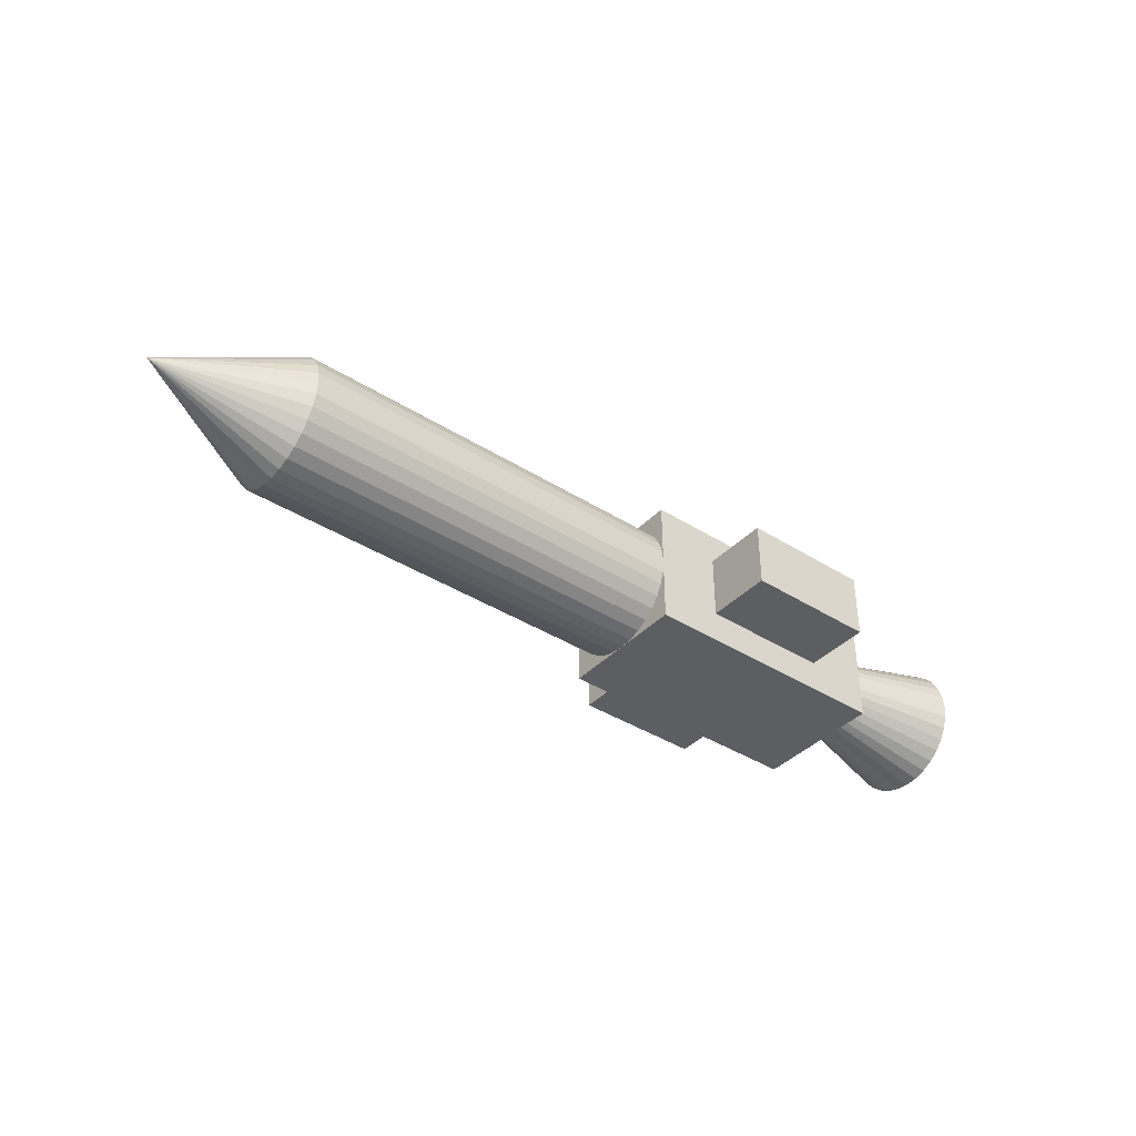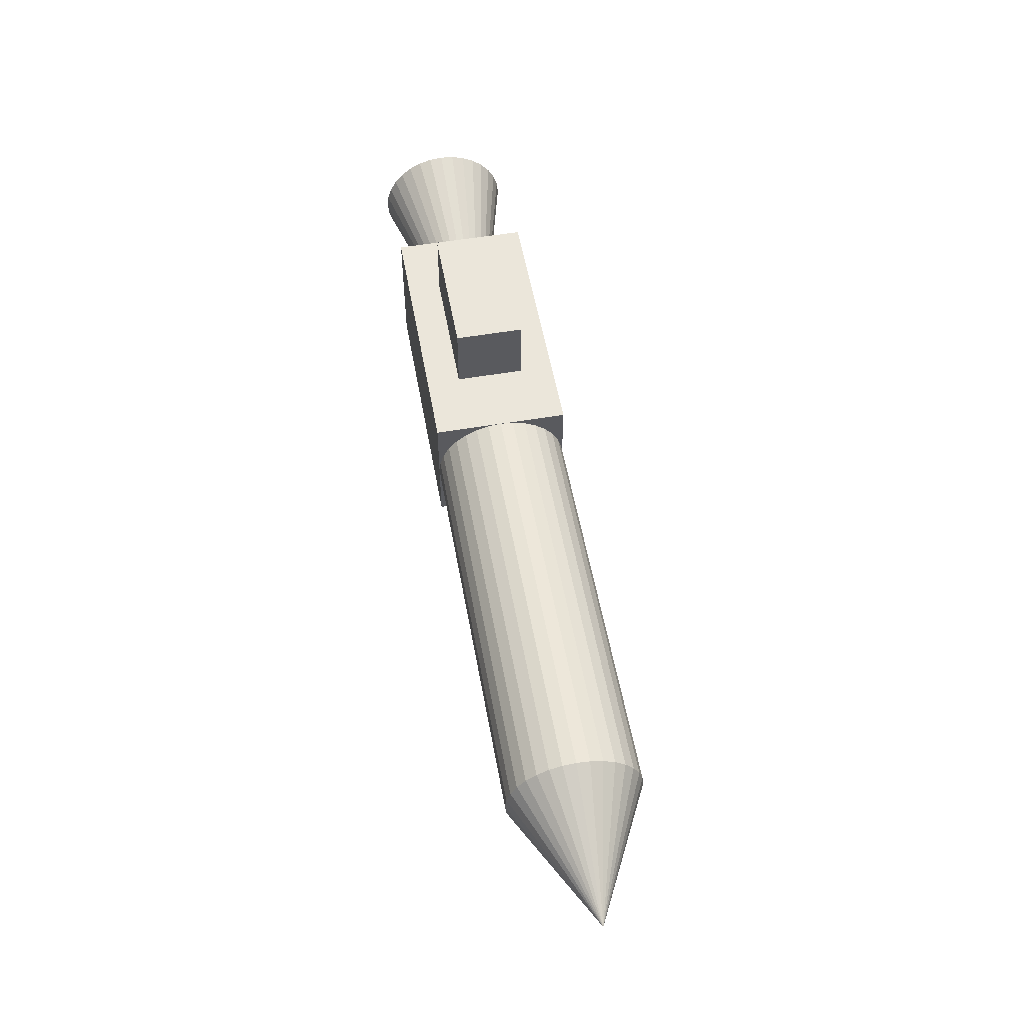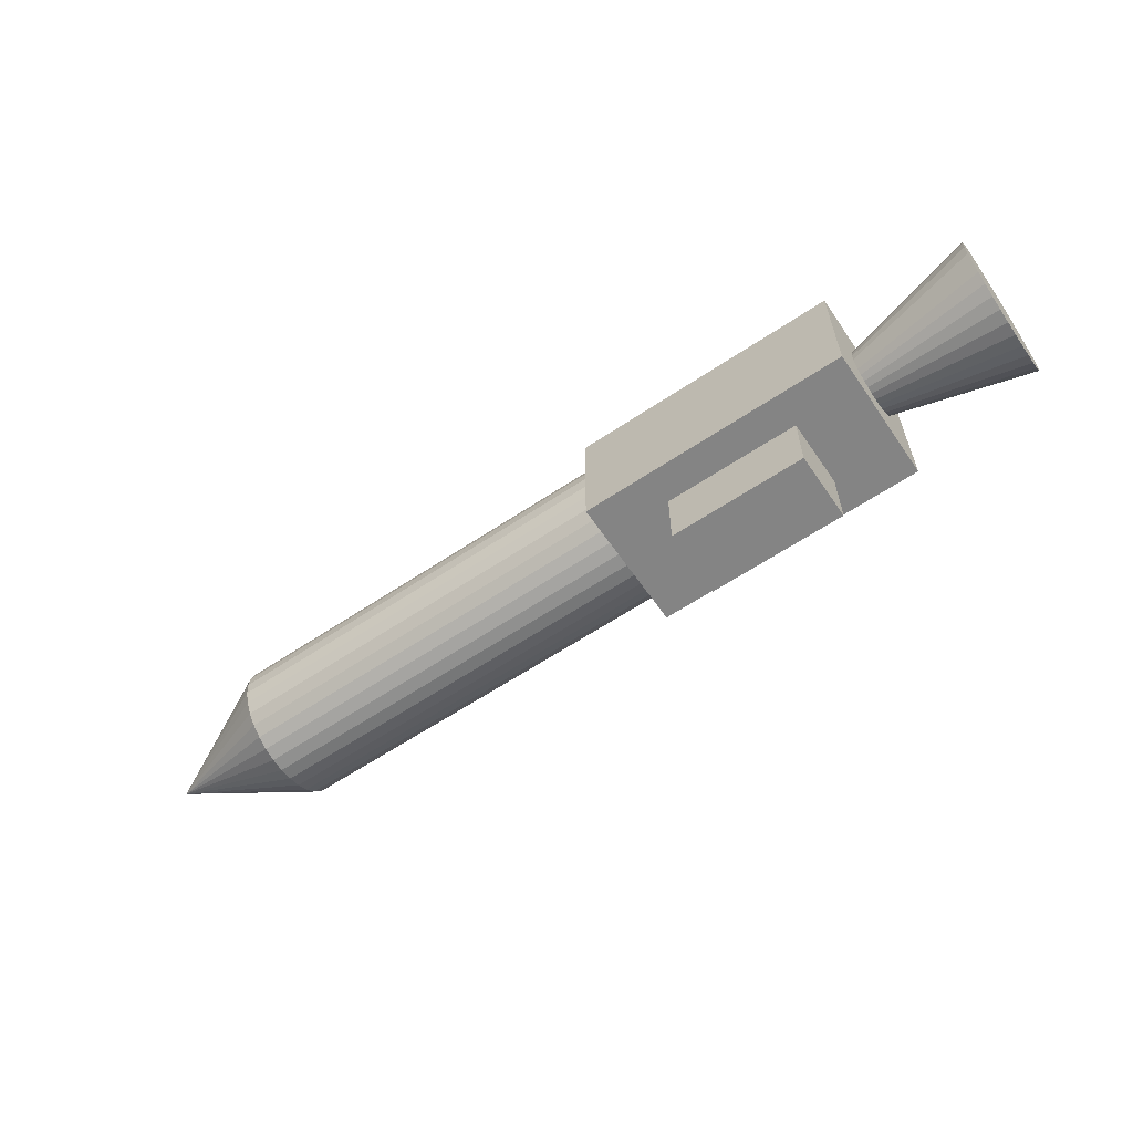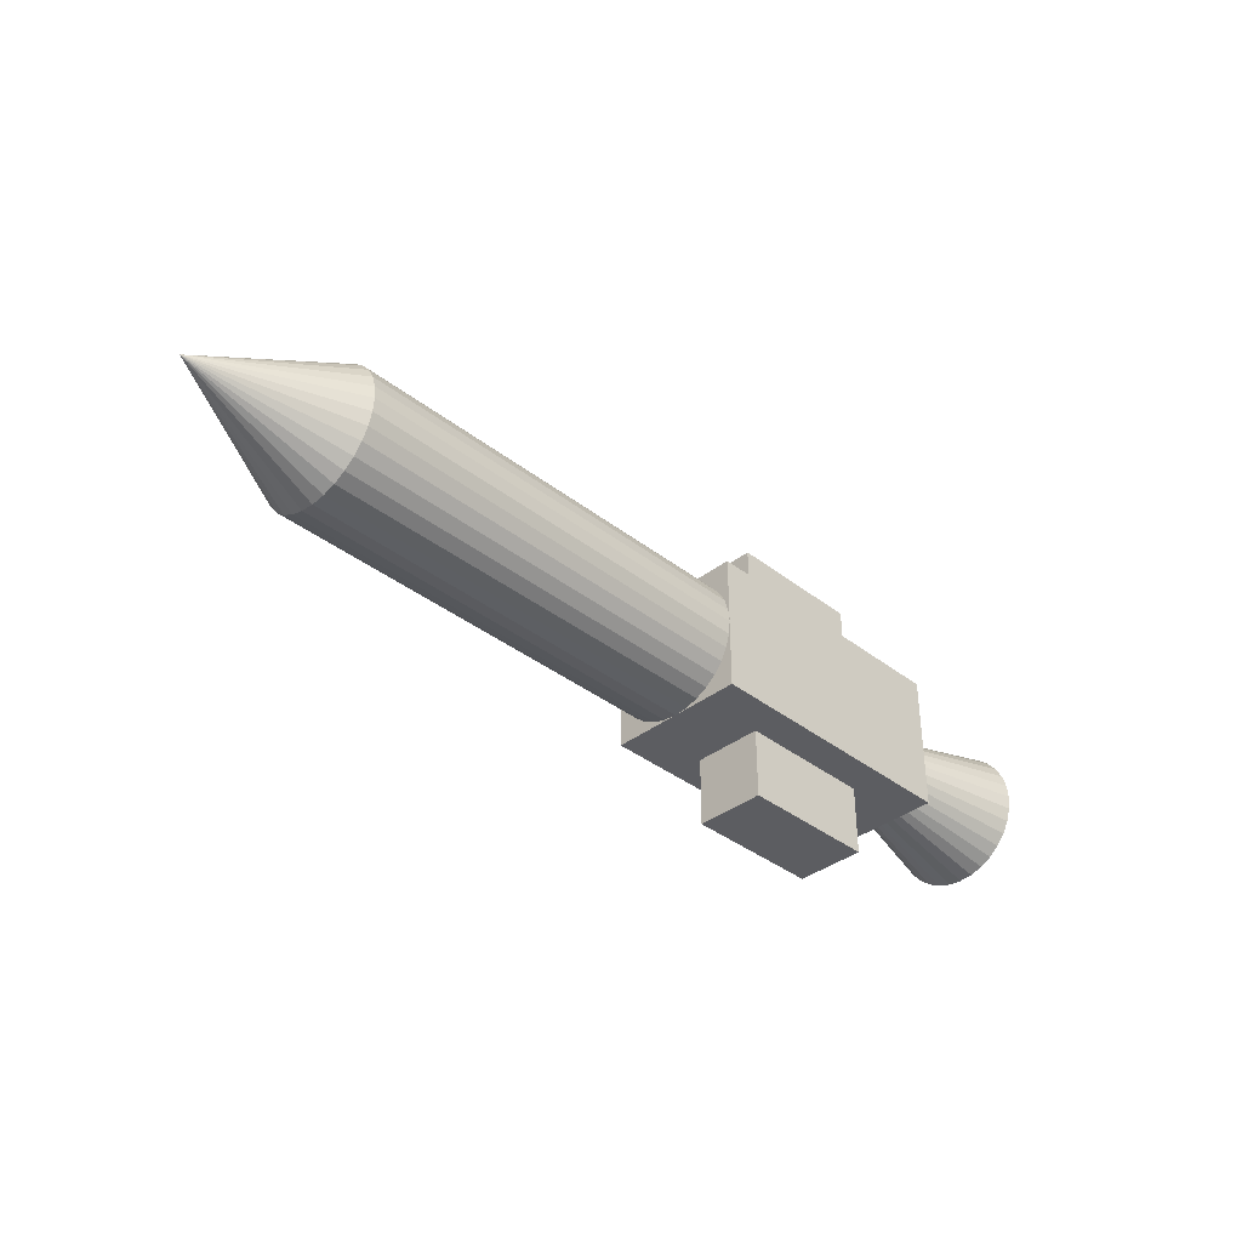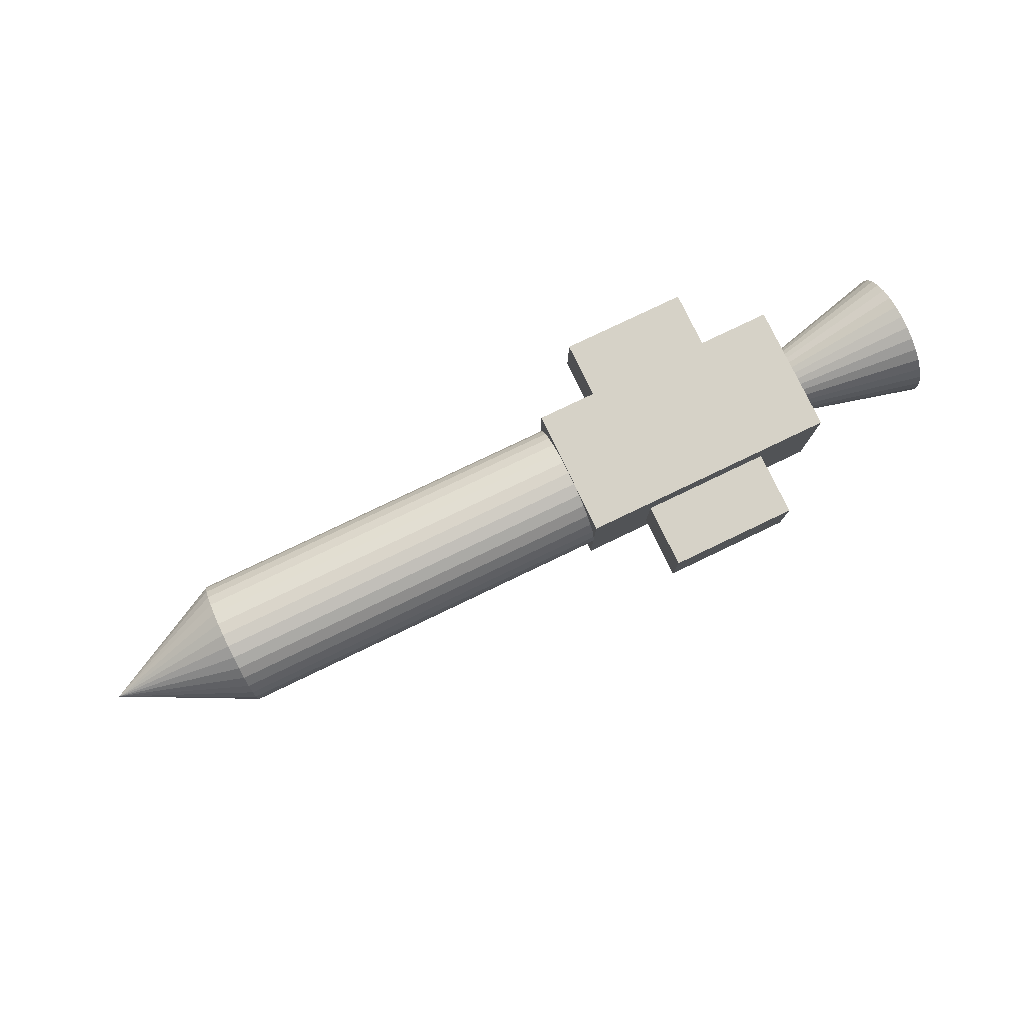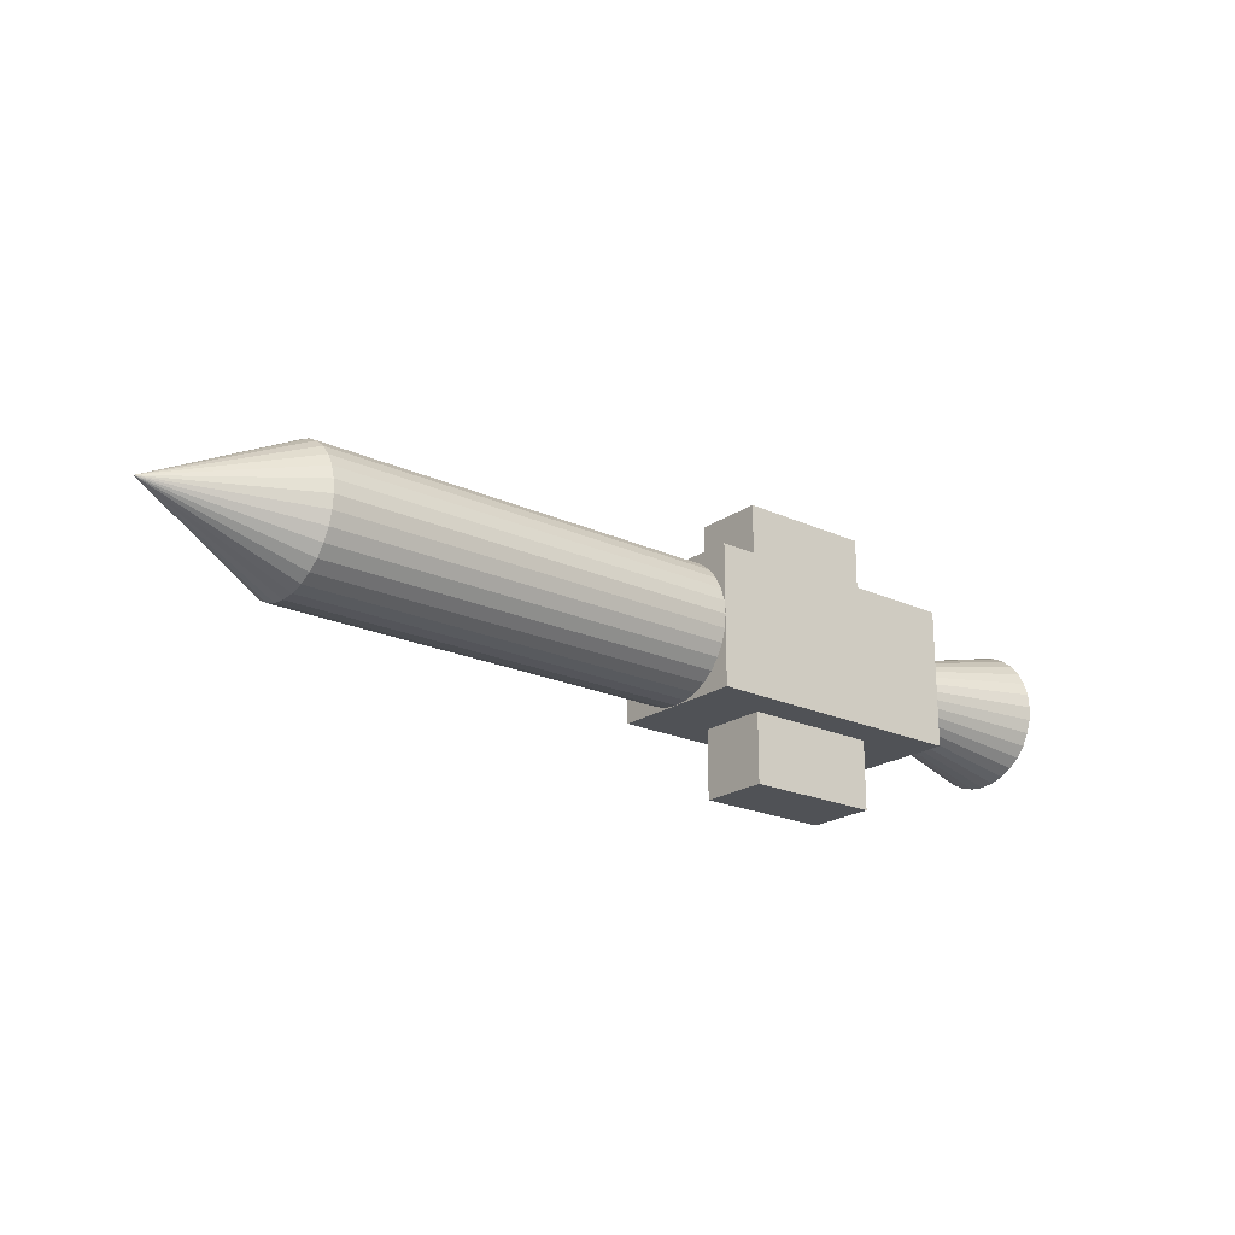
<metadata>
{"format":"obj","ext":"obj","renderer":"f3d","projection":"perspective","resolution":1024,"background":"white","views":[{"elev":-39.2,"azim":141.7,"up":"+Y"},{"elev":54.9,"azim":79.8,"up":"+Z"},{"elev":-61.4,"azim":-145.7,"up":"+Z"},{"elev":-37.0,"azim":134.9,"up":"+Z"},{"elev":78.6,"azim":154.4,"up":"+Y"},{"elev":-21.0,"azim":140.6,"up":"+Z"}]}
</metadata>
<code>
o Cube.002_Cube.001
v -3 -0.5 -1
v -3 0.5 -1
v -3 -0.5 -2
v -3 0.5 -2
v -1 -0.5 -1
v -1 0.5 -1
v -1 -0.5 -2
v -1 0.5 -2
f 2 4 3 1
f 4 8 7 3
f 8 6 5 7
f 6 2 1 5
f 1 3 7 5
f 6 8 4 2
o Cube.001
v -3 -0.5 2
v -3 0.5 2
v -3 -0.5 1
v -3 0.5 1
v -1 -0.5 2
v -1 0.5 2
v -1 -0.5 1
v -1 0.5 1
f 10 12 11 9
f 12 16 15 11
f 16 14 13 15
f 14 10 9 13
f 9 11 15 13
f 14 16 12 10
o Cone.001
v 6 0 -1
v 6 -0.1951 -0.9808
v 6 -0.3827 -0.9239
v 6 -0.5556 -0.8315
v 6 -0.7071 -0.7071
v 6 -0.8315 -0.5556
v 6 -0.9239 -0.3827
v 6 -0.9808 -0.1951
v 6 -1 -0
v 8 -0 0
v 6 -0.9808 0.1951
v 6 -0.9239 0.3827
v 6 -0.8315 0.5556
v 6 -0.7071 0.7071
v 6 -0.5556 0.8315
v 6 -0.3827 0.9239
v 6 -0.1951 0.9808
v 6 0 1
v 6 0.1951 0.9808
v 6 0.3827 0.9239
v 6 0.5556 0.8315
v 6 0.7071 0.7071
v 6 0.8315 0.5556
v 6 0.9239 0.3827
v 6 0.9808 0.1951
v 6 1 -1e-06
v 6 0.9808 -0.1951
v 6 0.9239 -0.3827
v 6 0.8315 -0.5556
v 6 0.7071 -0.7071
v 6 0.5556 -0.8315
v 6 0.3827 -0.9239
v 6 0.1951 -0.9808
f 48 26 49
f 17 26 18
f 47 26 48
f 46 26 47
f 45 26 46
f 44 26 45
f 43 26 44
f 42 26 43
f 41 26 42
f 40 26 41
f 39 26 40
f 38 26 39
f 37 26 38
f 36 26 37
f 35 26 36
f 34 26 35
f 33 26 34
f 32 26 33
f 31 26 32
f 30 26 31
f 29 26 30
f 28 26 29
f 27 26 28
f 25 26 27
f 24 26 25
f 23 26 24
f 22 26 23
f 21 26 22
f 20 26 21
f 19 26 20
f 49 26 17
f 18 26 19
f 17 18 19 20 21 22 23 24 25 27 28 29 30 31 32 33 34 35 36 37 38 39 40 41 42 43 44 45 46 47 48 49
o Cone
v -6 0 -1
v -6 -0.1951 -0.9808
v -6 -0.3827 -0.9239
v -6 -0.5556 -0.8315
v -6 -0.7071 -0.7071
v -6 -0.8315 -0.5556
v -6 -0.9239 -0.3827
v -6 -0.9808 -0.1951
v -6 -1 -0
v -2 -0 0
v -6 -0.9808 0.1951
v -6 -0.9239 0.3827
v -6 -0.8315 0.5556
v -6 -0.7071 0.7071
v -6 -0.5556 0.8315
v -6 -0.3827 0.9239
v -6 -0.1951 0.9808
v -6 0 1
v -6 0.1951 0.9808
v -6 0.3827 0.9239
v -6 0.5556 0.8315
v -6 0.7071 0.7071
v -6 0.8315 0.5556
v -6 0.9239 0.3827
v -6 0.9808 0.1951
v -6 1 -1e-06
v -6 0.9808 -0.1951
v -6 0.9239 -0.3827
v -6 0.8315 -0.5556
v -6 0.7071 -0.7071
v -6 0.5556 -0.8315
v -6 0.3827 -0.9239
v -6 0.1951 -0.9808
f 81 59 82
f 50 59 51
f 80 59 81
f 79 59 80
f 78 59 79
f 77 59 78
f 76 59 77
f 75 59 76
f 74 59 75
f 73 59 74
f 72 59 73
f 71 59 72
f 70 59 71
f 69 59 70
f 68 59 69
f 67 59 68
f 66 59 67
f 65 59 66
f 64 59 65
f 63 59 64
f 62 59 63
f 61 59 62
f 60 59 61
f 58 59 60
f 57 59 58
f 56 59 57
f 55 59 56
f 54 59 55
f 53 59 54
f 52 59 53
f 82 59 50
f 51 59 52
f 50 51 52 53 54 55 56 57 58 60 61 62 63 64 65 66 67 68 69 70 71 72 73 74 75 76 77 78 79 80 81 82
o Cylinder
v 0 0 -1
v 6 -0 -1
v 0 -0.1951 -0.9808
v 6 -0.1951 -0.9808
v 0 -0.3827 -0.9239
v 6 -0.3827 -0.9239
v 0 -0.5556 -0.8315
v 6 -0.5556 -0.8315
v 0 -0.7071 -0.7071
v 6 -0.7071 -0.7071
v 0 -0.8315 -0.5556
v 6 -0.8315 -0.5556
v 0 -0.9239 -0.3827
v 6 -0.9239 -0.3827
v 0 -0.9808 -0.1951
v 6 -0.9808 -0.1951
v 0 -1 -0
v 6 -1 -0
v 0 -0.9808 0.1951
v 6 -0.9808 0.1951
v 0 -0.9239 0.3827
v 6 -0.9239 0.3827
v 0 -0.8315 0.5556
v 6 -0.8315 0.5556
v 0 -0.7071 0.7071
v 6 -0.7071 0.7071
v 0 -0.5556 0.8315
v 6 -0.5556 0.8315
v 0 -0.3827 0.9239
v 6 -0.3827 0.9239
v 0 -0.1951 0.9808
v 6 -0.1951 0.9808
v 0 0 1
v 6 0 1
v 0 0.1951 0.9808
v 6 0.1951 0.9808
v 0 0.3827 0.9239
v 6 0.3827 0.9239
v 0 0.5556 0.8315
v 6 0.5556 0.8315
v 0 0.7071 0.7071
v 6 0.7071 0.7071
v 0 0.8315 0.5556
v 6 0.8315 0.5556
v 0 0.9239 0.3827
v 6 0.9239 0.3827
v 0 0.9808 0.1951
v 6 0.9808 0.1951
v 0 1 -1e-06
v 6 1 -1e-06
v 0 0.9808 -0.1951
v 6 0.9808 -0.1951
v 0 0.9239 -0.3827
v 6 0.9239 -0.3827
v 0 0.8315 -0.5556
v 6 0.8315 -0.5556
v 0 0.7071 -0.7071
v 6 0.7071 -0.7071
v 0 0.5556 -0.8315
v 6 0.5556 -0.8315
v 0 0.3827 -0.9239
v 6 0.3827 -0.9239
v 0 0.1951 -0.9808
v 6 0.1951 -0.9808
f 83 84 86 85
f 85 86 88 87
f 87 88 90 89
f 89 90 92 91
f 91 92 94 93
f 93 94 96 95
f 95 96 98 97
f 97 98 100 99
f 99 100 102 101
f 101 102 104 103
f 103 104 106 105
f 105 106 108 107
f 107 108 110 109
f 109 110 112 111
f 111 112 114 113
f 113 114 116 115
f 115 116 118 117
f 117 118 120 119
f 119 120 122 121
f 121 122 124 123
f 123 124 126 125
f 125 126 128 127
f 127 128 130 129
f 129 130 132 131
f 131 132 134 133
f 133 134 136 135
f 135 136 138 137
f 137 138 140 139
f 139 140 142 141
f 141 142 144 143
f 86 84 146 144 142 140 138 136 134 132 130 128 126 124 122 120 118 116 114 112 110 108 106 104 102 100 98 96 94 92 90 88
f 145 146 84 83
f 143 144 146 145
f 83 85 87 89 91 93 95 97 99 101 103 105 107 109 111 113 115 117 119 121 123 125 127 129 131 133 135 137 139 141 143 145
o Cube
v 0 -1 -1
v 0 -1 1
v -4 -1 1
v -4 -1 -1
v 1e-06 1 -1
v -1e-06 1 1
v -4 1 1
v -4 1 -1
f 147 148 149 150
f 151 154 153 152
f 147 151 152 148
f 148 152 153 149
f 149 153 154 150
f 151 147 150 154

</code>
